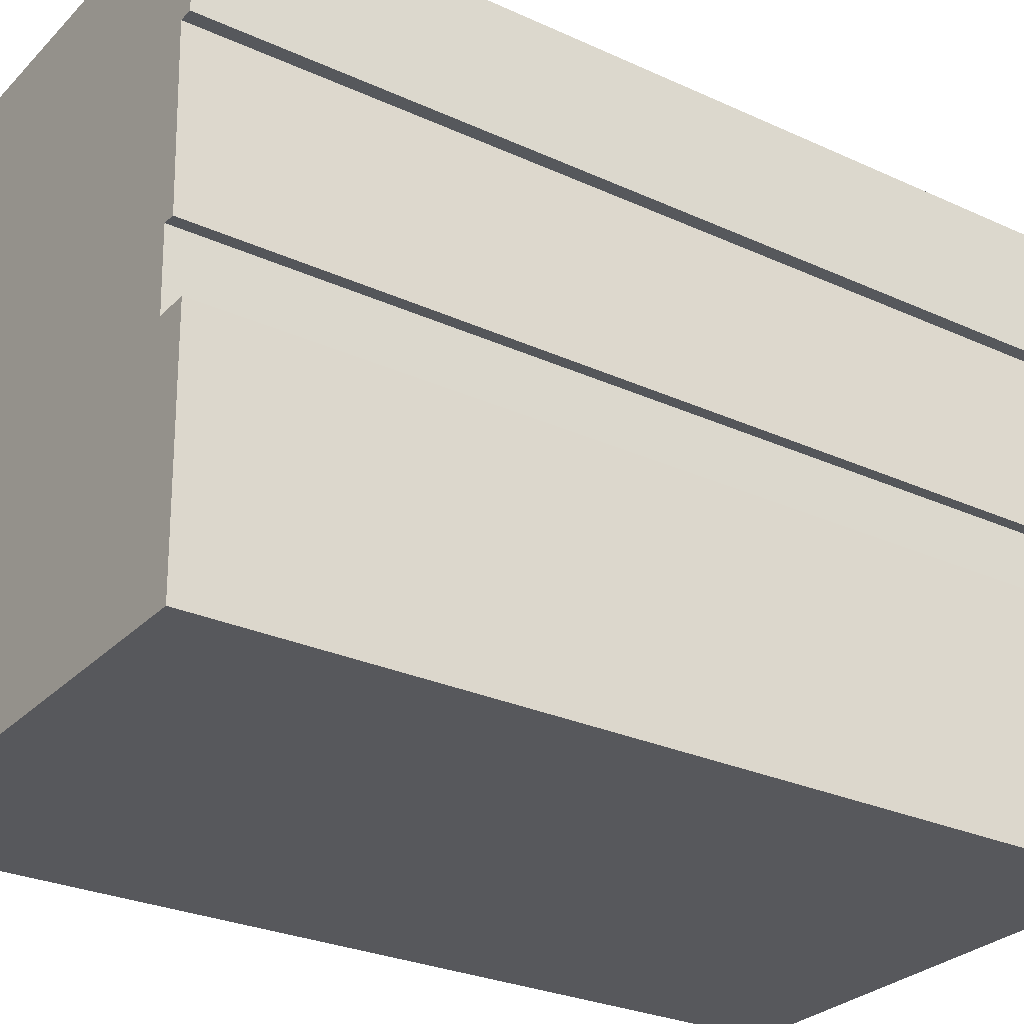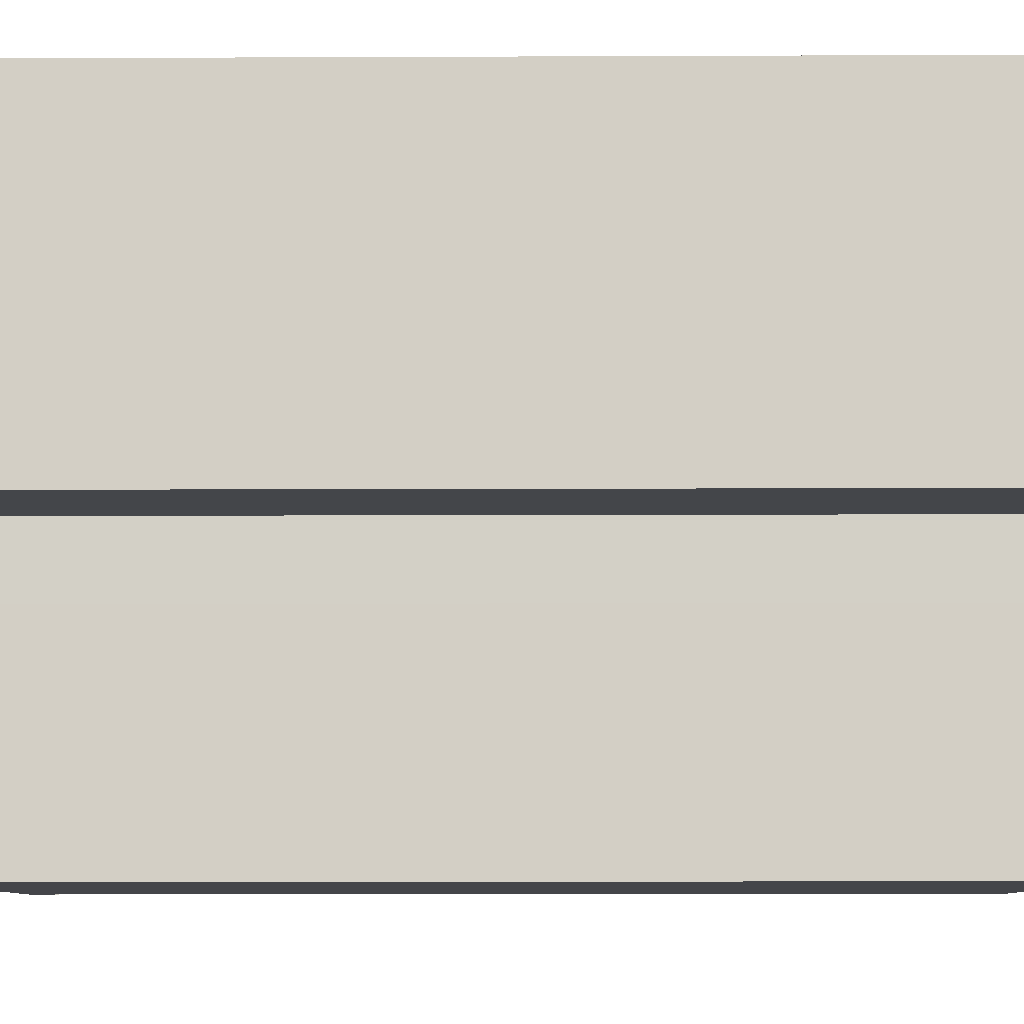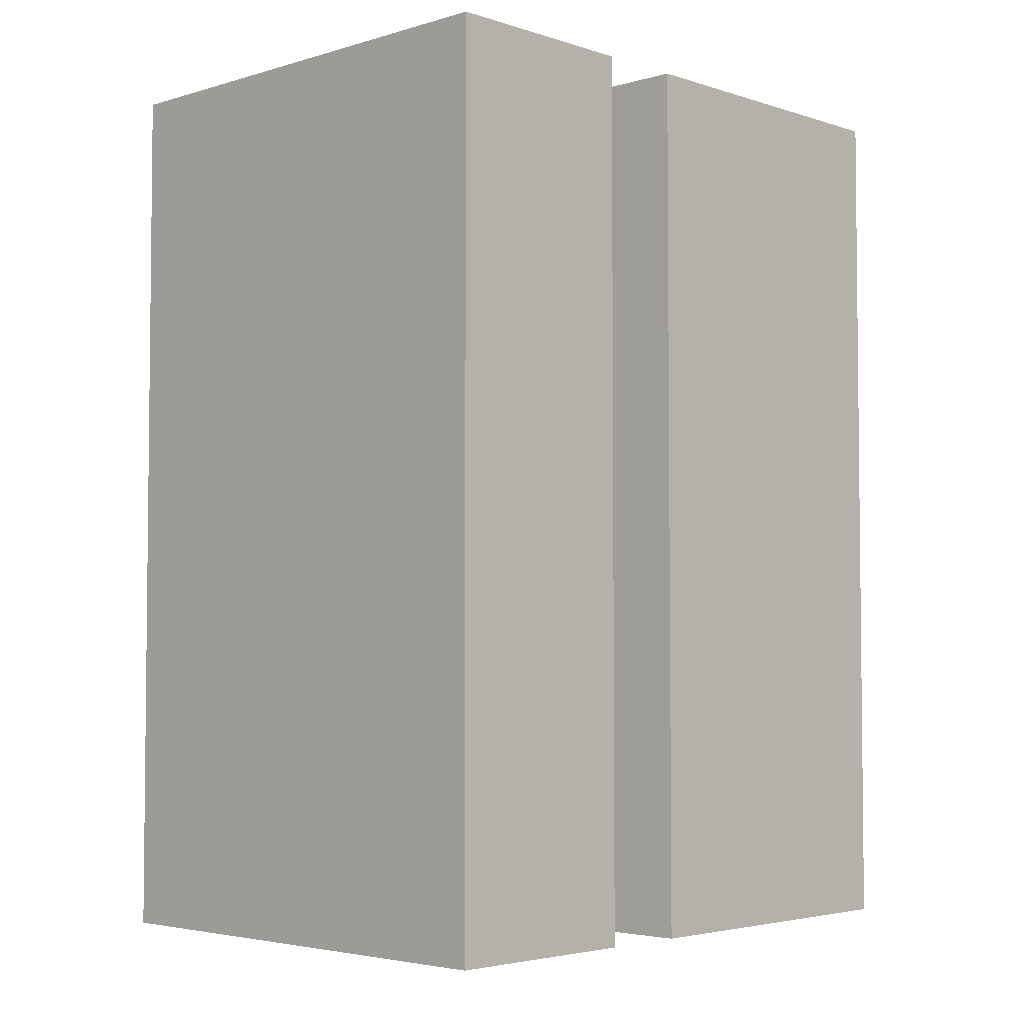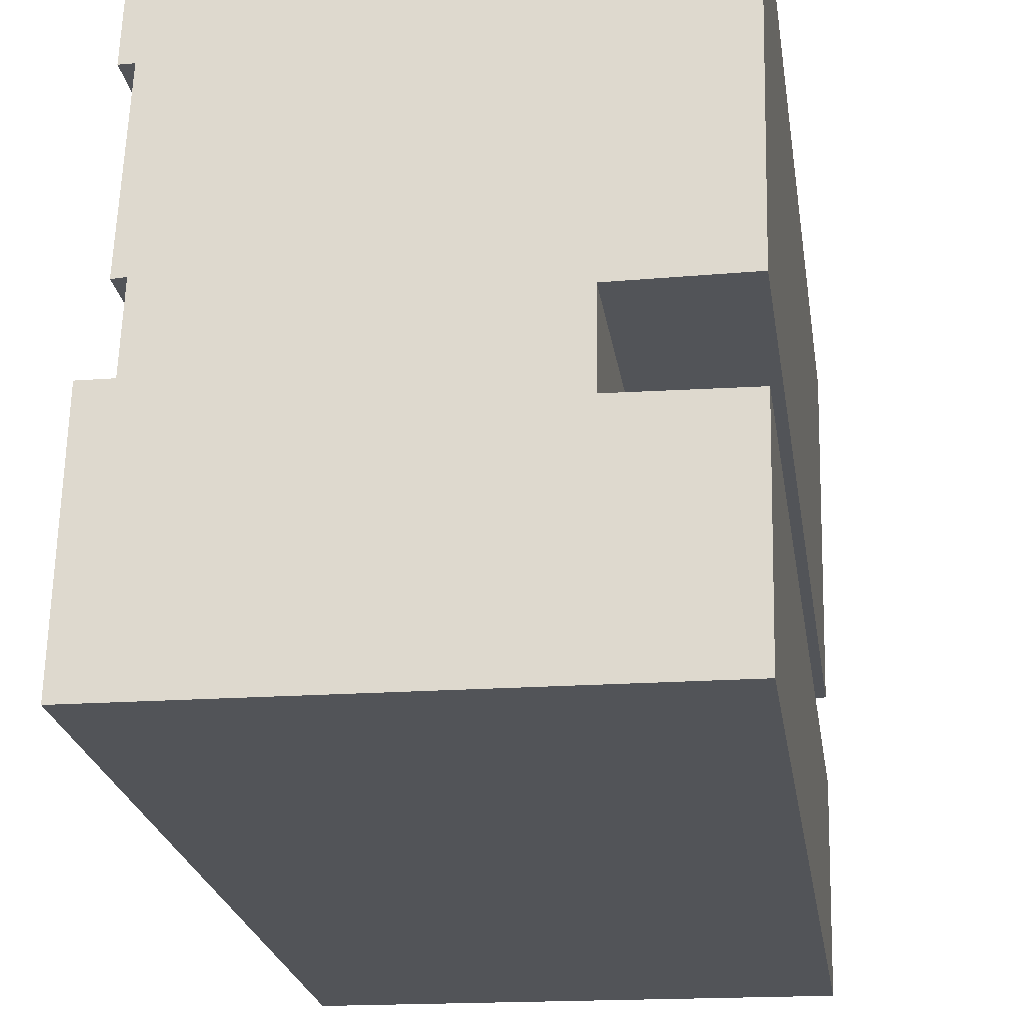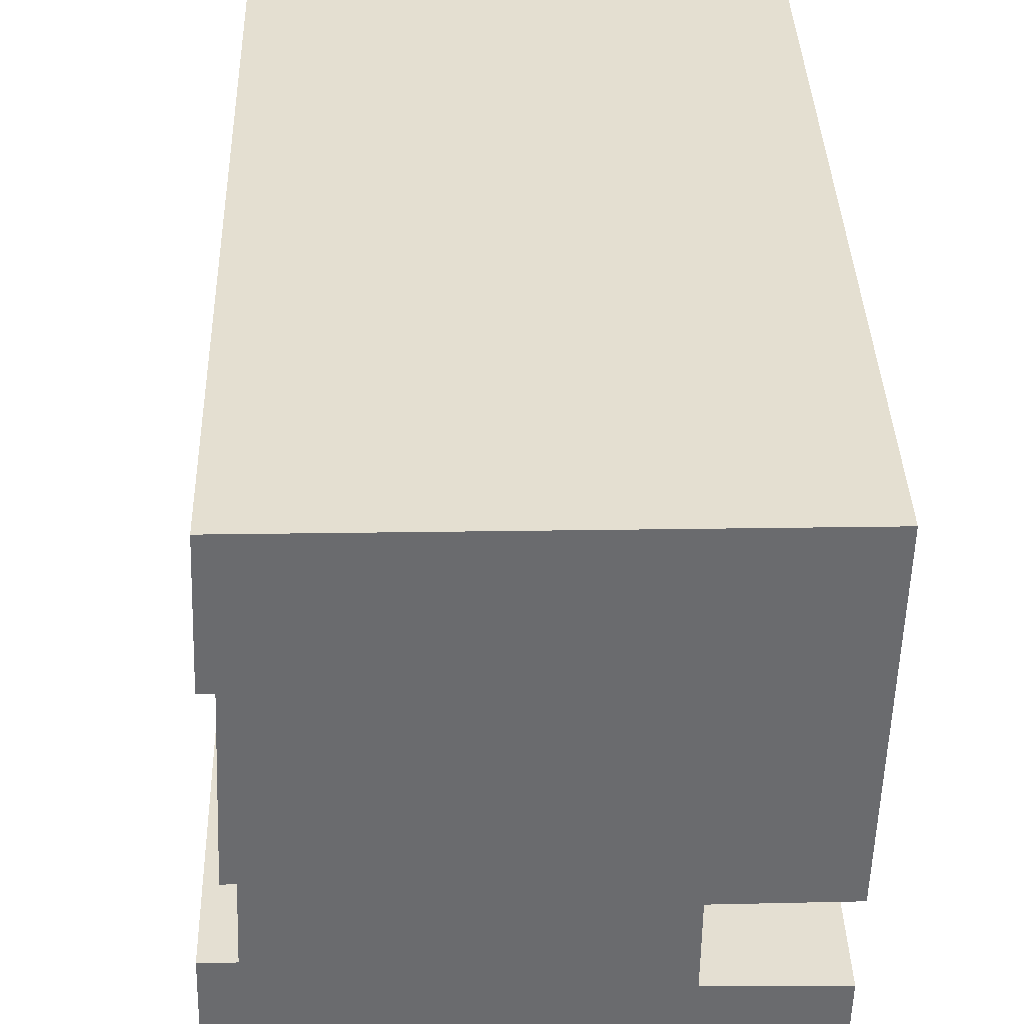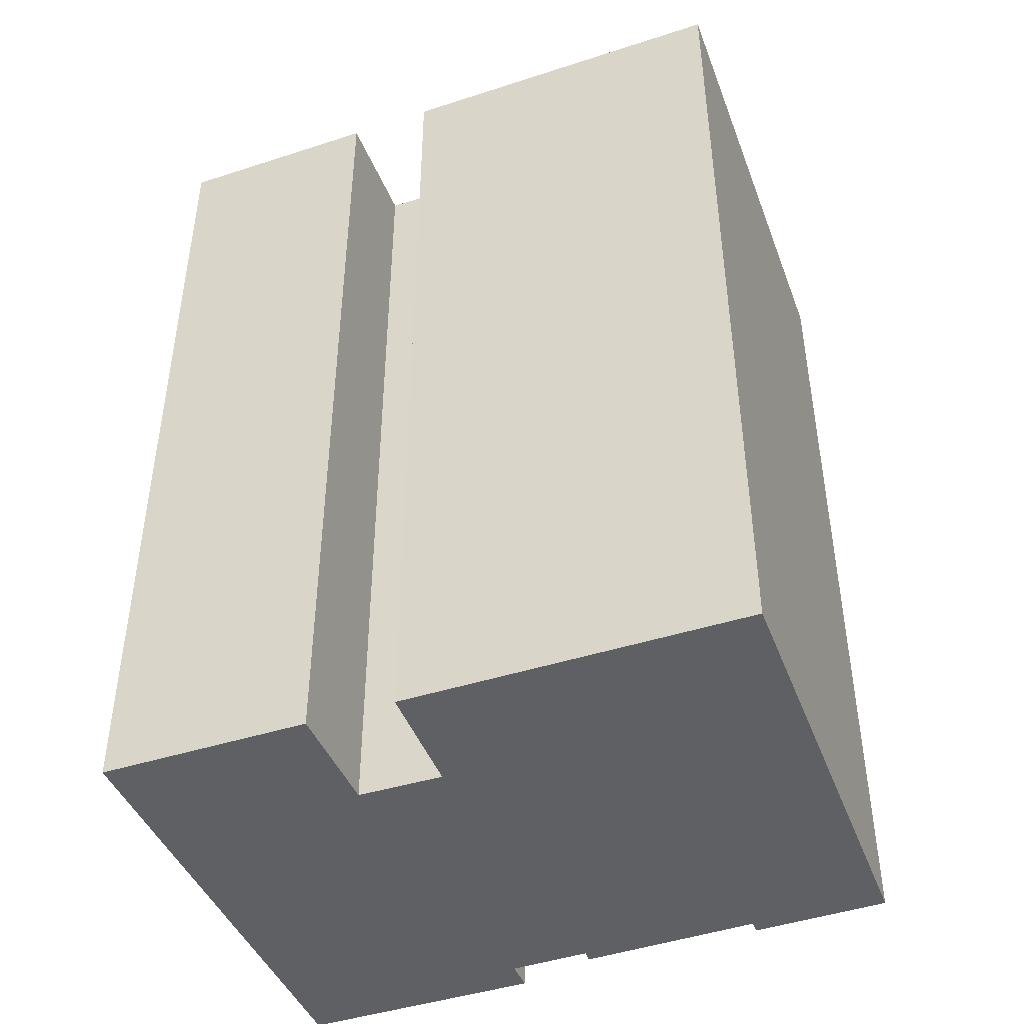
<metadata>
{"format":"obj","ext":"obj","renderer":"f3d","projection":"perspective","resolution":1024,"background":"white","views":[{"elev":-27.9,"azim":55.2,"up":"+Z"},{"elev":-9.8,"azim":-89.4,"up":"+Z"},{"elev":-3.8,"azim":-137.1,"up":"+Y"},{"elev":-23.1,"azim":-171.5,"up":"+Z"},{"elev":36.7,"azim":178.3,"up":"+Z"},{"elev":-43.7,"azim":-70.4,"up":"+Y"}]}
</metadata>
<code>
v  11.55 21.85 0.09211
v  0.01478 21.85 -0.7047
v  0.000465 21.85 -0.0006913
v  0.06832 21.85 -3.262
v  0.1754 21.85 -8.315
v  1.99 21.85 -8.313
v  3.063 21.85 -8.313
v  3.078 21.85 -10.38
v  11.58 21.85 -0.6073
v  1.974 21.85 -10.41
v  0.3268 21.85 -15.53
v  0.2201 21.85 -10.45
v  11.36 21.85 -3.214
v  11.7 21.85 -3.213
v  11.58 21.85 -7.581
v  11.27 21.85 -7.564
v  11.35 21.85 -9.511
v  12.28 21.85 -15.37
v  12.12 21.85 -9.502
v  12.16 21.85 -11.17
v  0 0 0
v  11.58 3.715e-17 -0.6066
v  11.55 -5.683e-18 0.0928
v  11.7 1.967e-16 -3.212
v  11.36 1.968e-16 -3.214
v  11.58 4.641e-16 -7.58
v  11.27 4.631e-16 -7.563
v  11.35 5.823e-16 -9.51
v  0.01431 4.311e-17 -0.704
v  12.16 6.838e-16 -11.17
v  12.11 5.818e-16 -9.501
v  0.06785 1.997e-16 -3.261
v  12.28 9.408e-16 -15.36
v  3.063 5.09e-16 -8.312
v  1.99 5.09e-16 -8.312
v  0.175 5.091e-16 -8.314
v  3.077 6.357e-16 -10.38
v  0.3263 9.51e-16 -15.53
v  1.974 6.374e-16 -10.41
v  0.2196 6.4e-16 -10.45
g defaultobject
f 1 2 3
f 2 1 4
f 4 1 5
f 5 1 6
f 6 1 7
f 7 1 8
f 8 1 9
f 10 11 12
f 11 10 8
f 11 8 9
f 11 9 13
f 13 9 14
f 15 16 13
f 11 17 18
f 17 11 16
f 16 11 13
f 18 17 19
f 18 19 20
f 21 22 23
f 22 21 24
f 24 21 25
f 25 21 26
f 26 21 27
f 27 21 28
f 28 21 29
f 28 30 31
f 30 28 29
f 30 29 32
f 30 32 33
f 33 32 34
f 34 32 35
f 35 32 36
f 33 37 38
f 37 33 34
f 38 37 39
f 38 39 40
f 23 3 21
f 3 23 1
f 22 1 23
f 1 22 9
f 24 9 22
f 9 24 14
f 13 24 25
f 24 13 14
f 26 13 25
f 13 26 15
f 16 26 27
f 26 16 15
f 28 16 27
f 16 28 17
f 31 17 28
f 17 31 19
f 30 19 31
f 19 30 20
f 33 20 30
f 20 33 18
f 11 33 38
f 33 11 18
f 12 38 40
f 38 12 11
f 39 12 40
f 12 39 10
f 37 10 39
f 10 37 8
f 7 37 34
f 37 7 8
f 6 34 35
f 34 6 7
f 5 35 36
f 35 5 6
f 4 36 32
f 36 4 5
f 2 32 29
f 32 2 4
f 3 29 21
f 29 3 2

</code>
